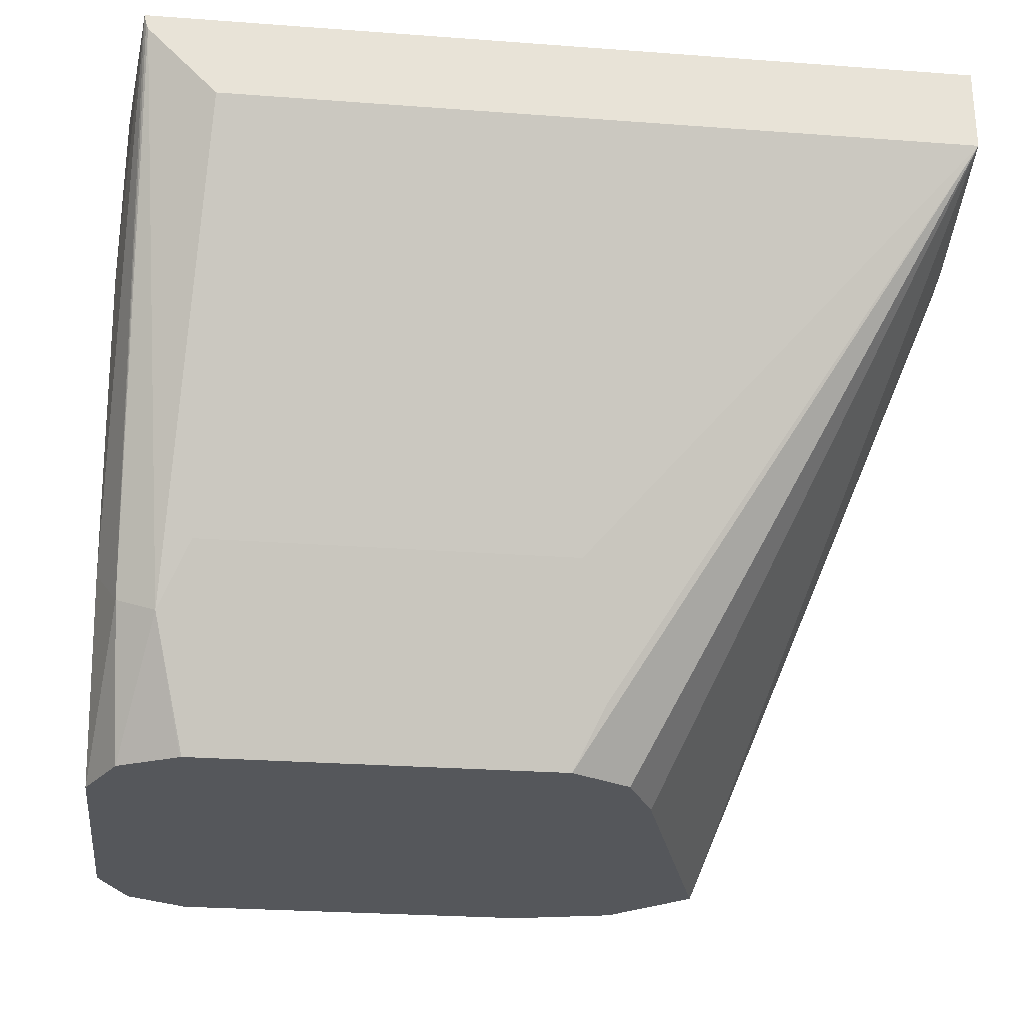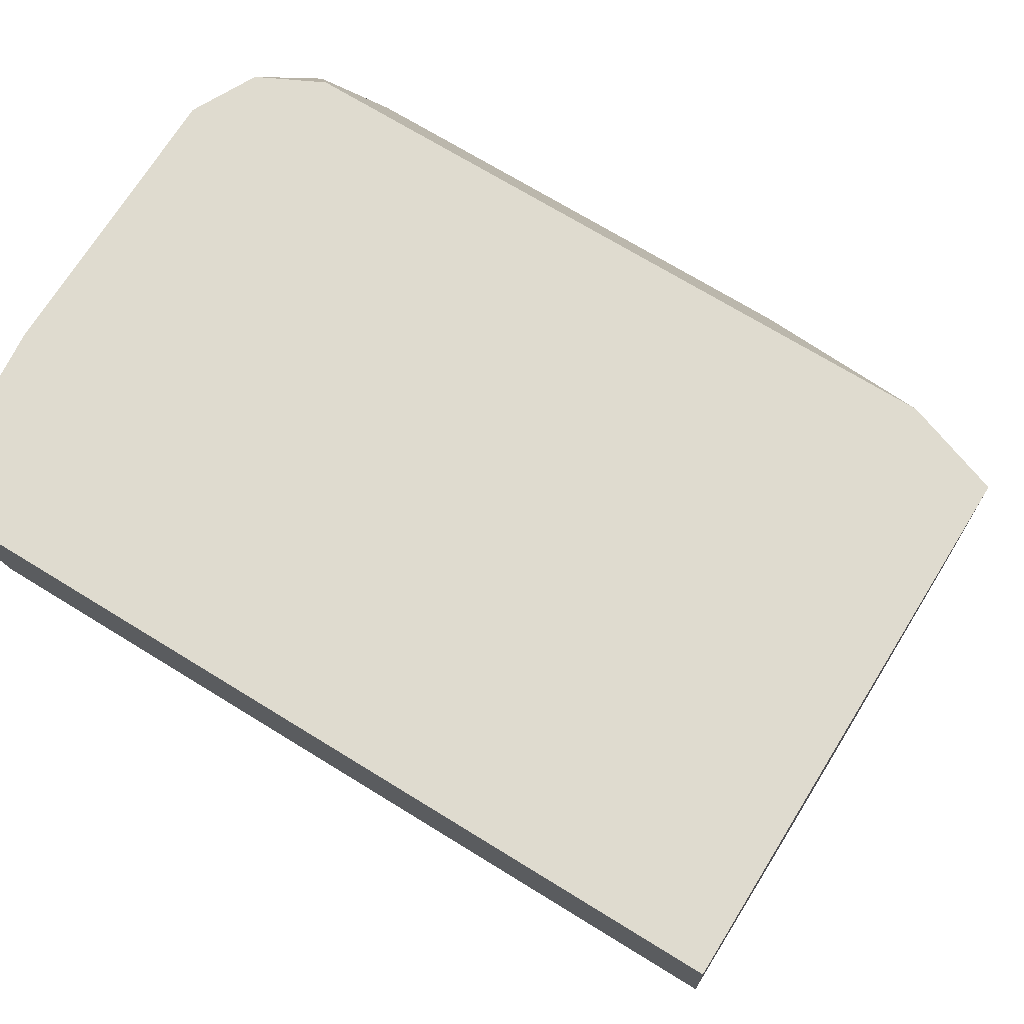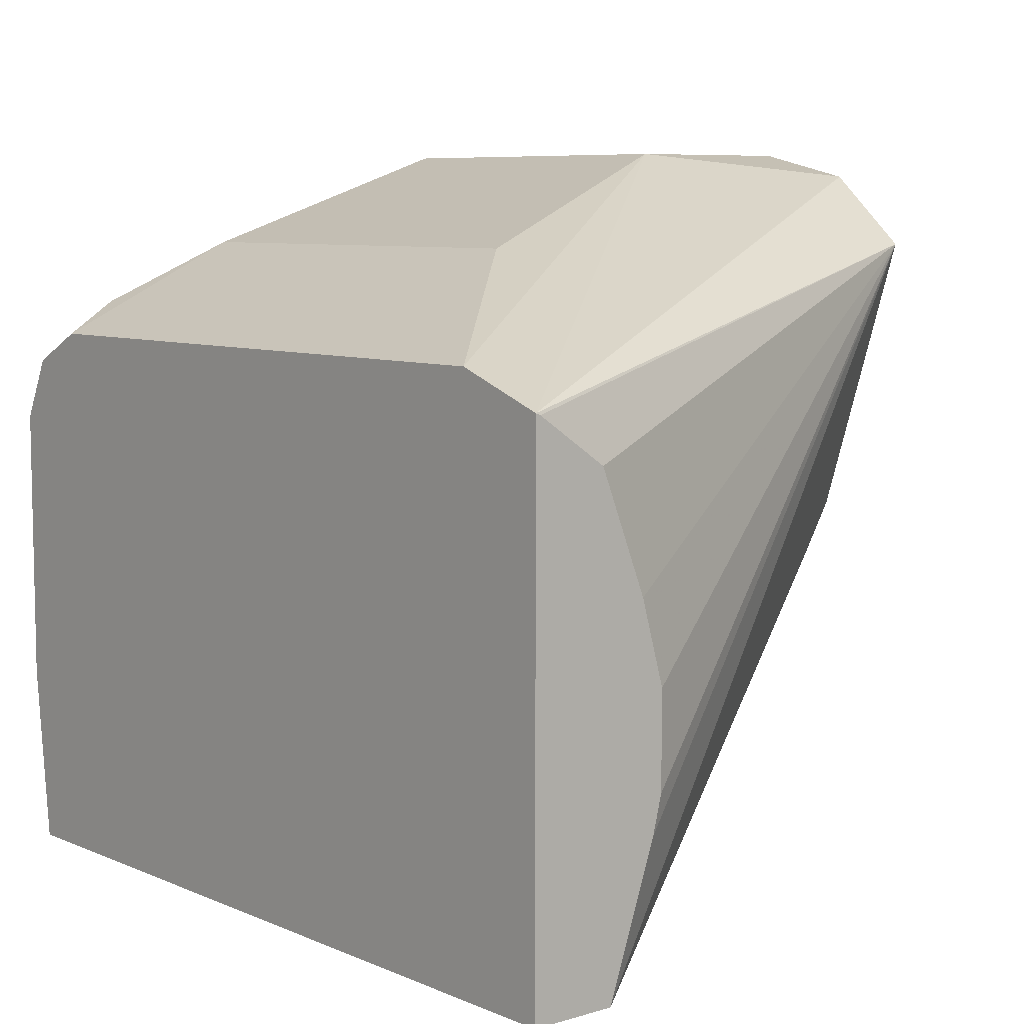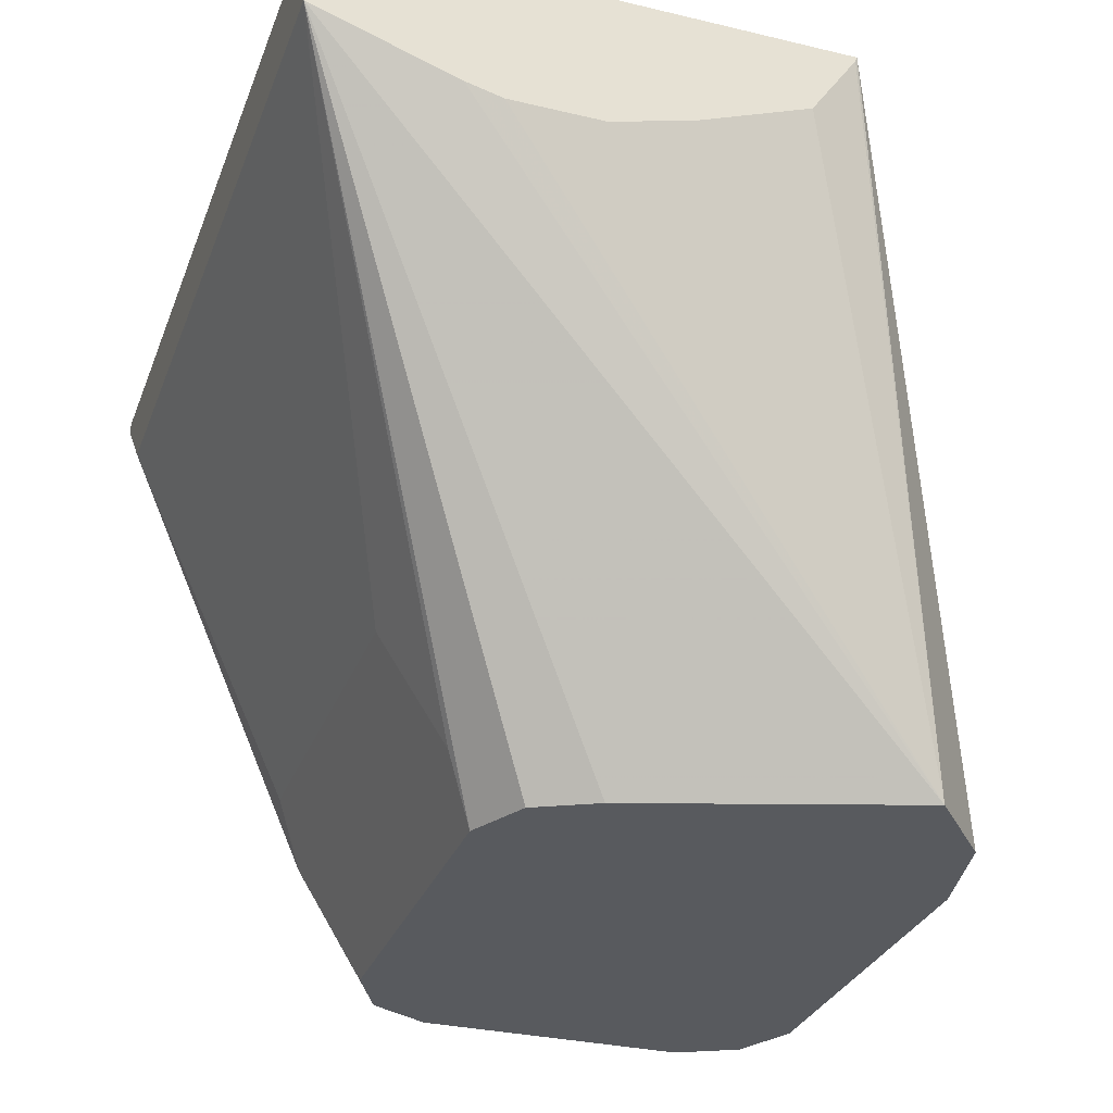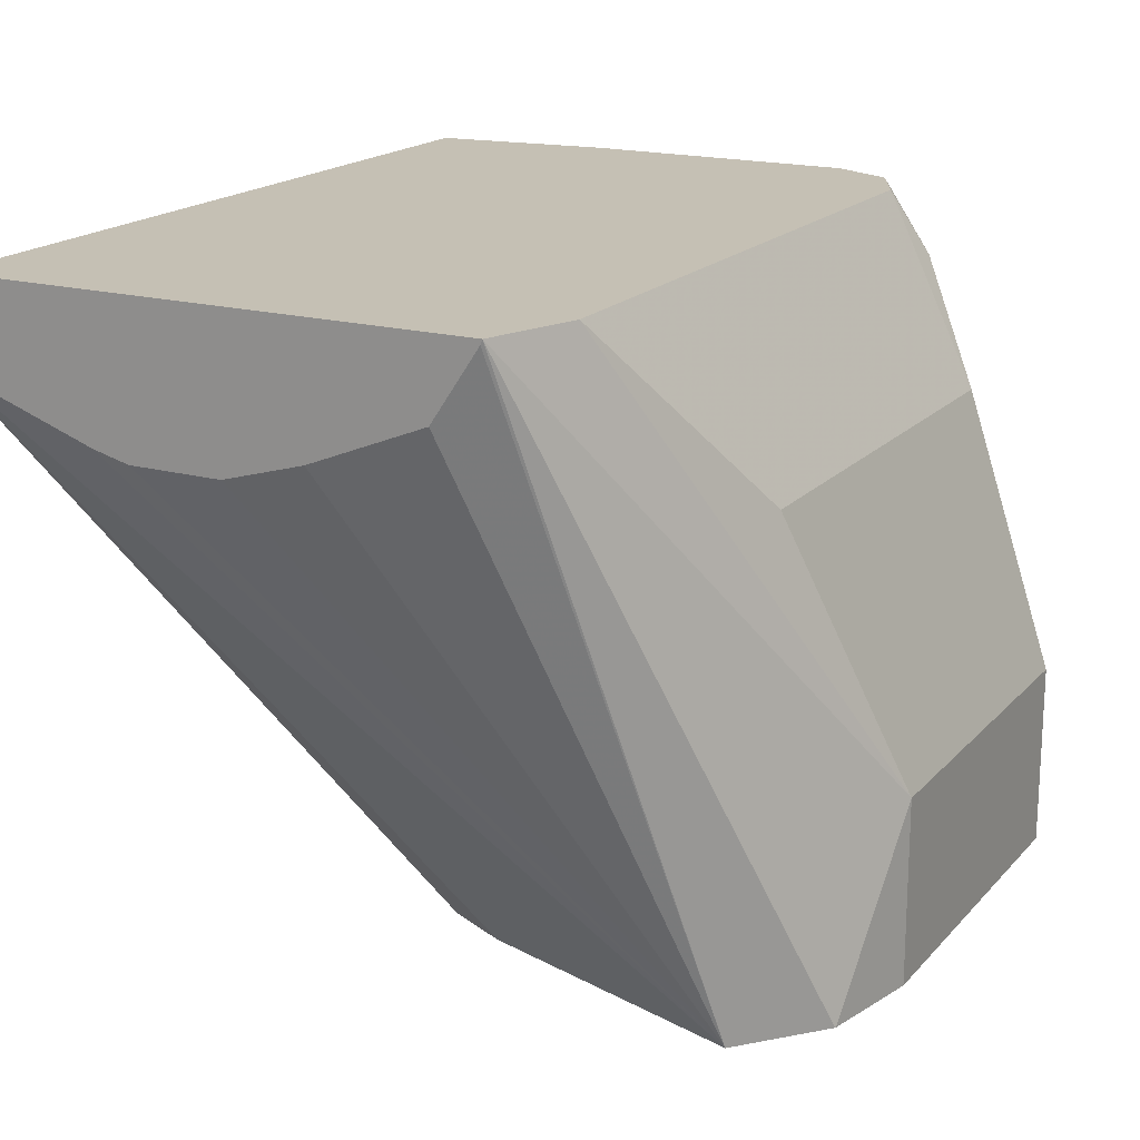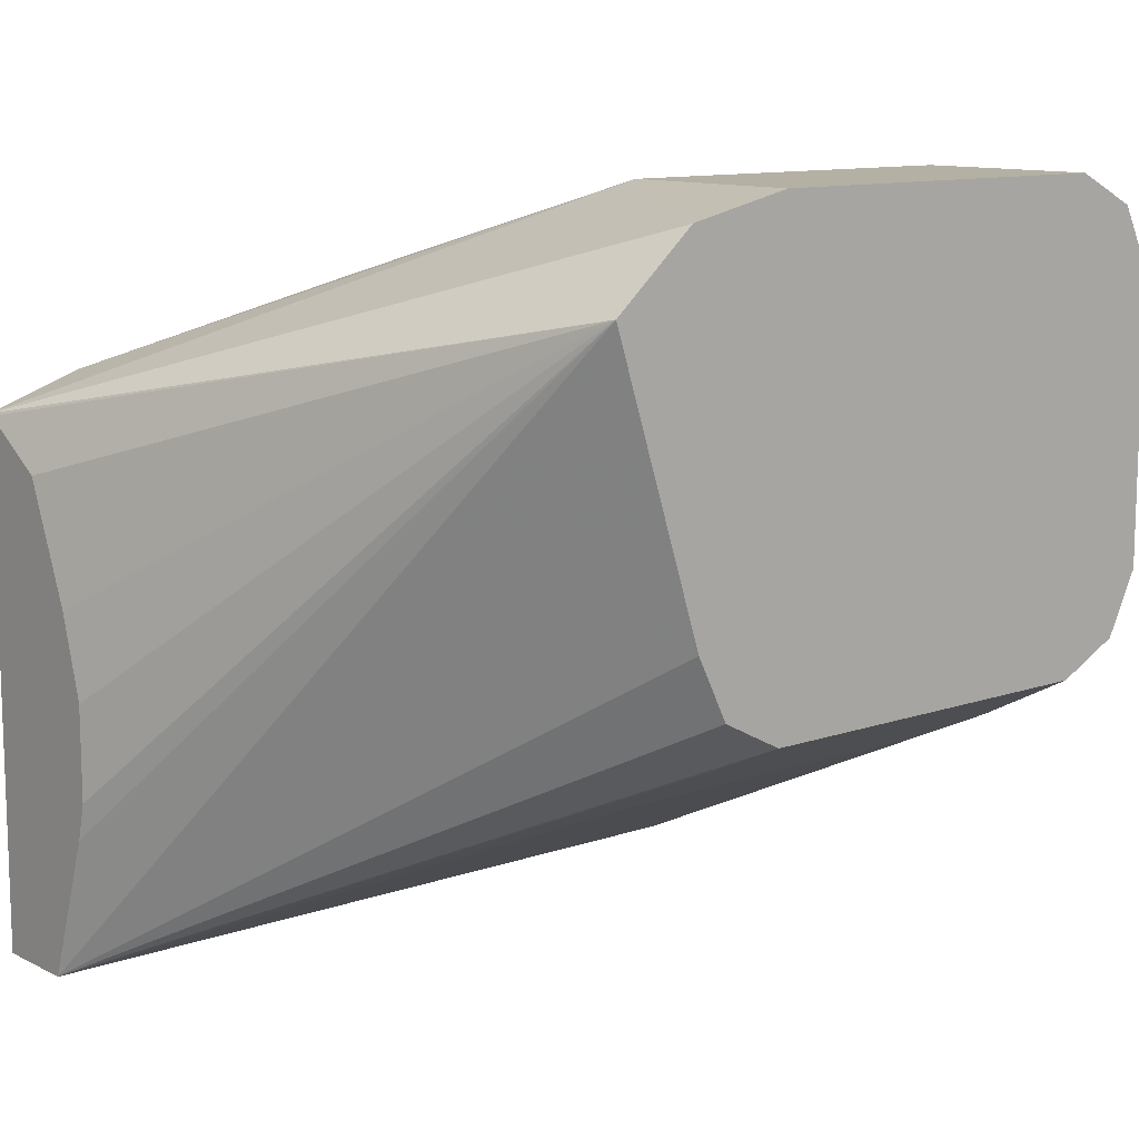
<metadata>
{"format":"obj","ext":"obj","renderer":"f3d","projection":"perspective","resolution":1024,"background":"white","views":[{"elev":-27.0,"azim":173.4,"up":"+Y"},{"elev":70.4,"azim":-148.3,"up":"+Y"},{"elev":7.4,"azim":-130.1,"up":"+Z"},{"elev":-30.9,"azim":-108.8,"up":"+Y"},{"elev":18.2,"azim":-61.8,"up":"+Y"},{"elev":11.4,"azim":-40.2,"up":"+Z"}]}
</metadata>
<code>
v 0.15 0.2269 0.166
v 0.21 0.165 0.195
v 0.205 0.145 0.205
v 0.2099 0.1352 0.2099
v 0.2 0.1352 0.215
v 0.195 0.1352 0.225
v 0.1804 0.1352 0.27
v 0.15 0.219 0.189
v 0.15 0.2408 0.166
v 0.27 0.227 0.166
v 0.27 0.165 0.195
v 0.215 0.155 0.2
v 0.2699 0.1352 0.2099
v 0.15 0.2408 0.2497
v 0.15 0.24 0.2493
v 0.15 0.2288 0.2418
v 0.15 0.2213 0.2231
v 0.15 0.2175 0.21
v 0.15 0.2175 0.195
v 0.1932 0.1352 0.2812
v 0.2818 0.2408 0.166
v 0.2811 0.2382 0.166
v 0.275 0.155 0.2
v 0.2701 0.1352 0.21
v 0.165 0.2408 0.255
v 0.1934 0.1352 0.2813
v 0.21 0.165 0.285
v 0.285 0.2408 0.195
v 0.285 0.21 0.195
v 0.285 0.165 0.21
v 0.2812 0.1575 0.2025
v 0.2815 0.2392 0.166
v 0.28 0.1352 0.2149
v 0.195 0.21 0.27
v 0.27 0.2408 0.255
v 0.21 0.1352 0.285
v 0.27 0.165 0.285
v 0.285 0.2408 0.24
v 0.285 0.1352 0.225
v 0.27 0.21 0.27
v 0.275 0.23 0.26
v 0.2708 0.2408 0.2546
v 0.27 0.1352 0.285
v 0.28 0.16 0.28
v 0.2775 0.1725 0.2775
v 0.285 0.21 0.255
v 0.2846 0.2408 0.2408
v 0.285 0.1352 0.27
v 0.28 0.205 0.265
v 0.28 0.2408 0.25
v 0.28 0.1352 0.28
v 0.2849 0.1352 0.2702
v 0.285 0.165 0.27
f 27 40 34
f 23 31 33
f 27 37 40
f 27 43 37
f 27 36 43
f 26 36 27
f 25 40 35
f 25 34 40
f 25 27 34
f 23 33 24
f 21 28 29
f 22 32 31
f 21 31 32
f 21 30 31
f 21 29 30
f 14 27 25
f 14 26 27
f 14 20 26
f 13 23 24
f 10 23 11
f 10 22 23
f 9 28 21
f 22 31 23
f 28 38 46
f 37 44 45
f 28 53 48
f 9 38 28
f 46 50 49
f 46 47 50
f 44 53 49
f 44 52 53
f 44 51 52
f 44 49 45
f 41 50 42
f 41 49 50
f 41 45 49
f 28 46 53
f 38 47 46
f 37 45 41
f 37 51 44
f 37 43 51
f 35 41 42
f 35 40 41
f 31 39 33
f 30 39 31
f 28 30 29
f 28 39 30
f 28 48 39
f 37 41 40
f 9 47 38
f 2 23 12
f 9 42 50
f 2 4 3
f 2 12 4
f 1 11 2
f 1 10 11
f 1 22 10
f 1 32 22
f 1 21 32
f 1 9 21
f 1 14 9
f 1 15 14
f 2 11 23
f 1 16 15
f 1 18 17
f 1 19 18
f 1 8 19
f 1 7 8
f 1 6 7
f 1 5 6
f 1 4 5
f 1 3 4
f 1 2 3
f 46 49 53
f 1 17 16
f 9 50 47
f 4 12 23
f 4 13 24
f 9 35 42
f 9 25 35
f 9 14 25
f 7 20 14
f 7 19 8
f 7 18 19
f 7 17 18
f 7 16 17
f 7 15 16
f 7 14 15
f 4 23 13
f 4 6 5
f 4 20 7
f 4 26 20
f 4 36 26
f 4 43 36
f 4 51 43
f 4 52 51
f 4 48 52
f 4 39 48
f 4 33 39
f 4 24 33
f 4 7 6
f 48 53 52

</code>
